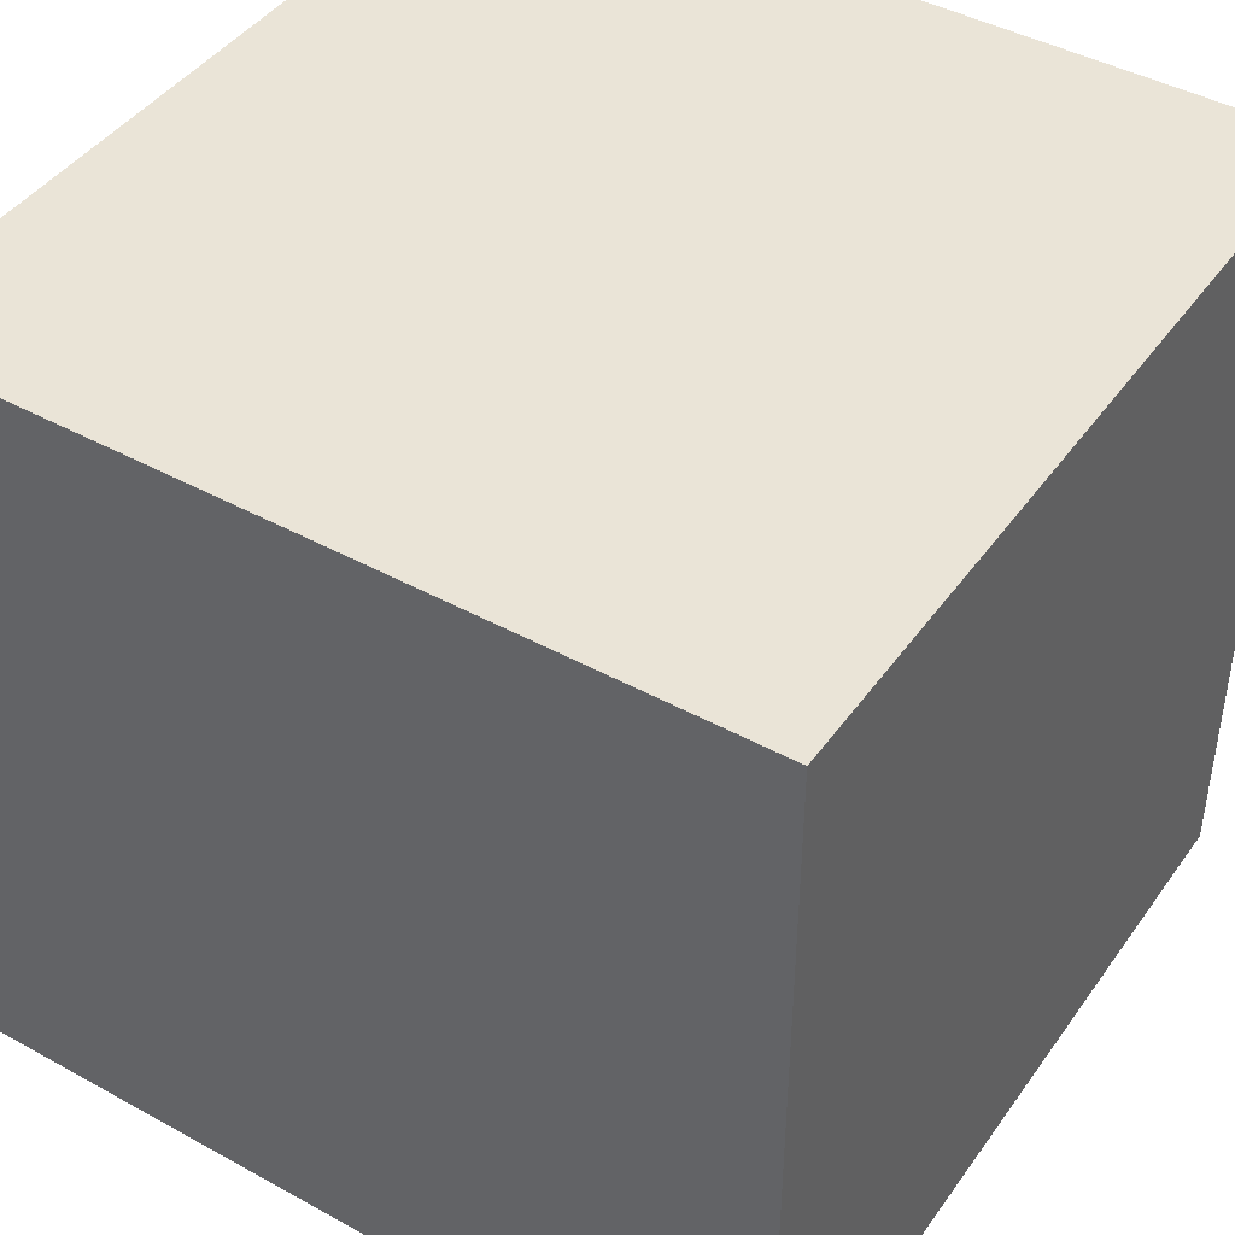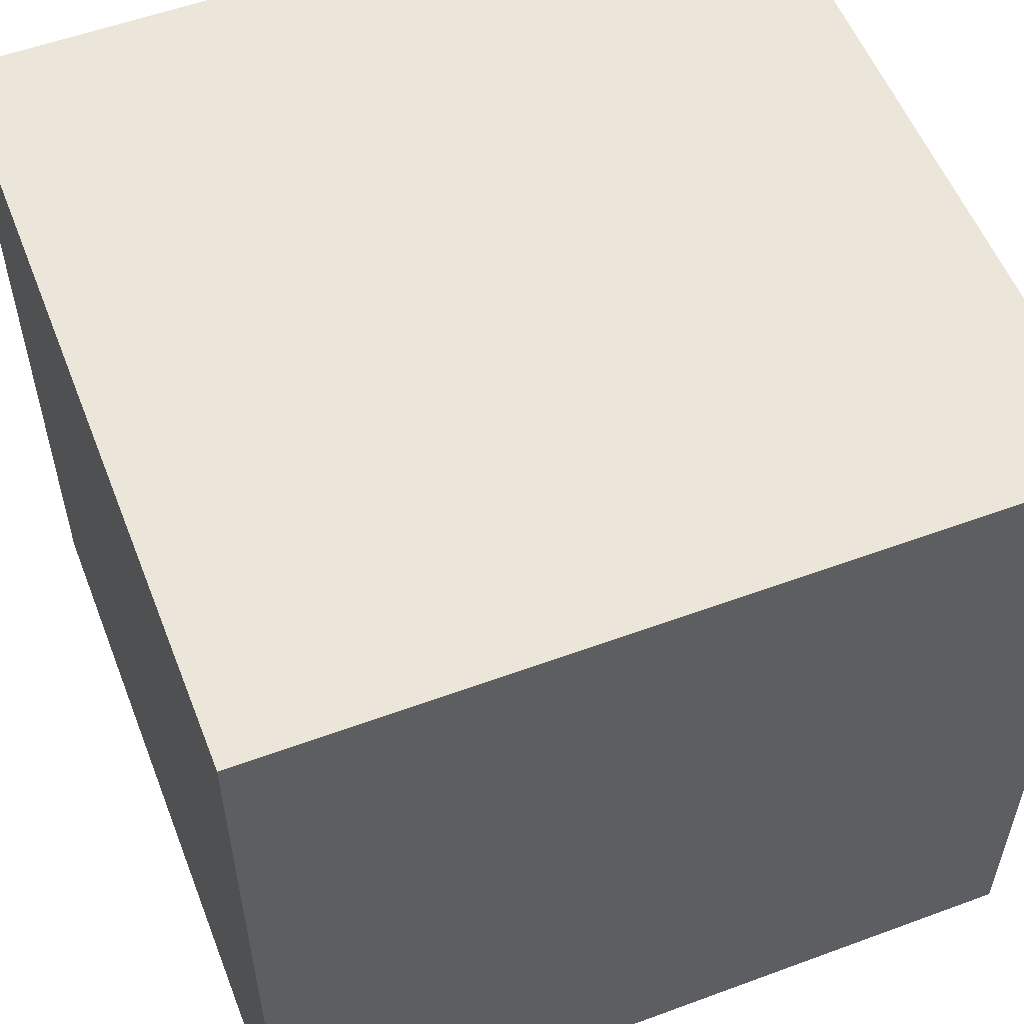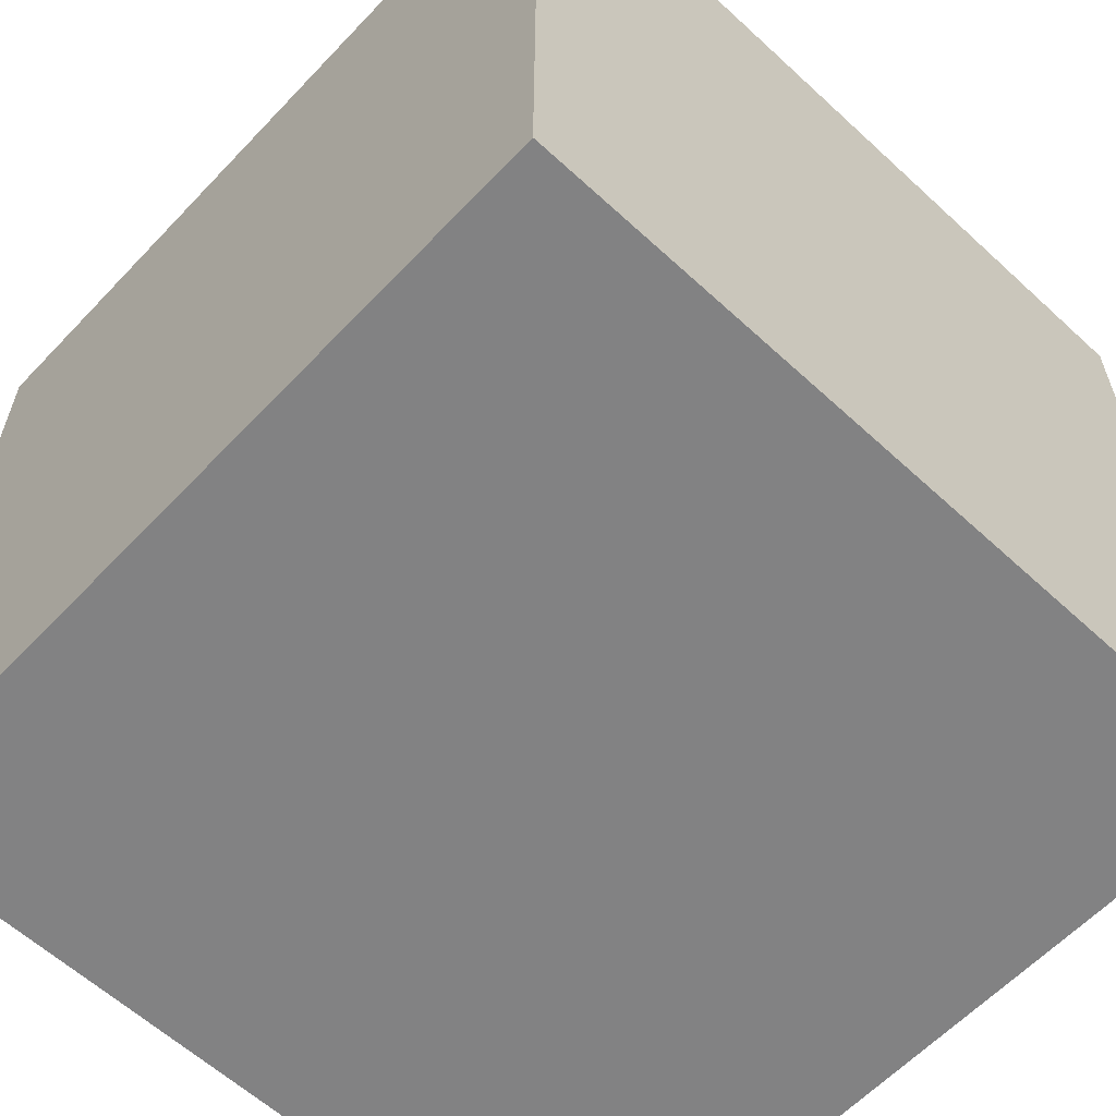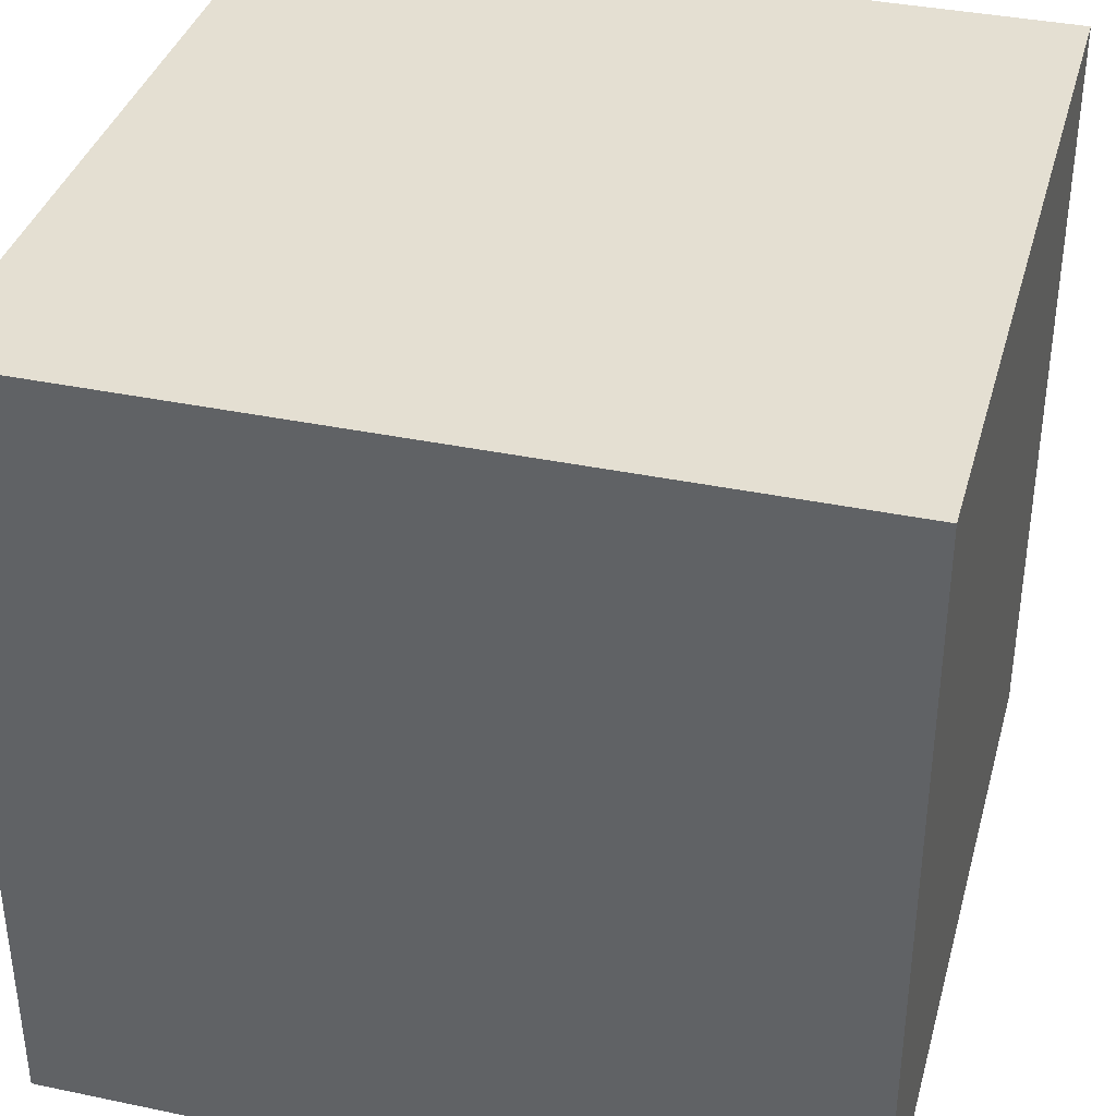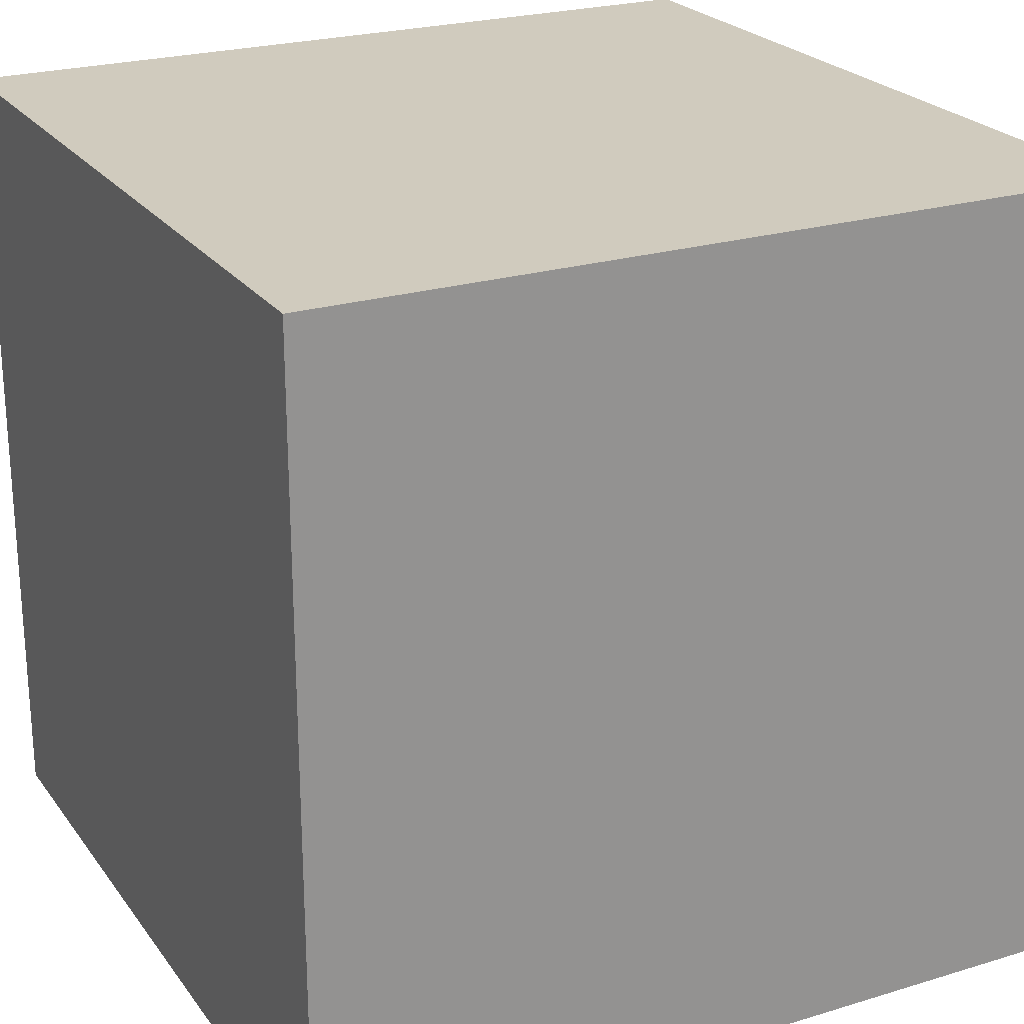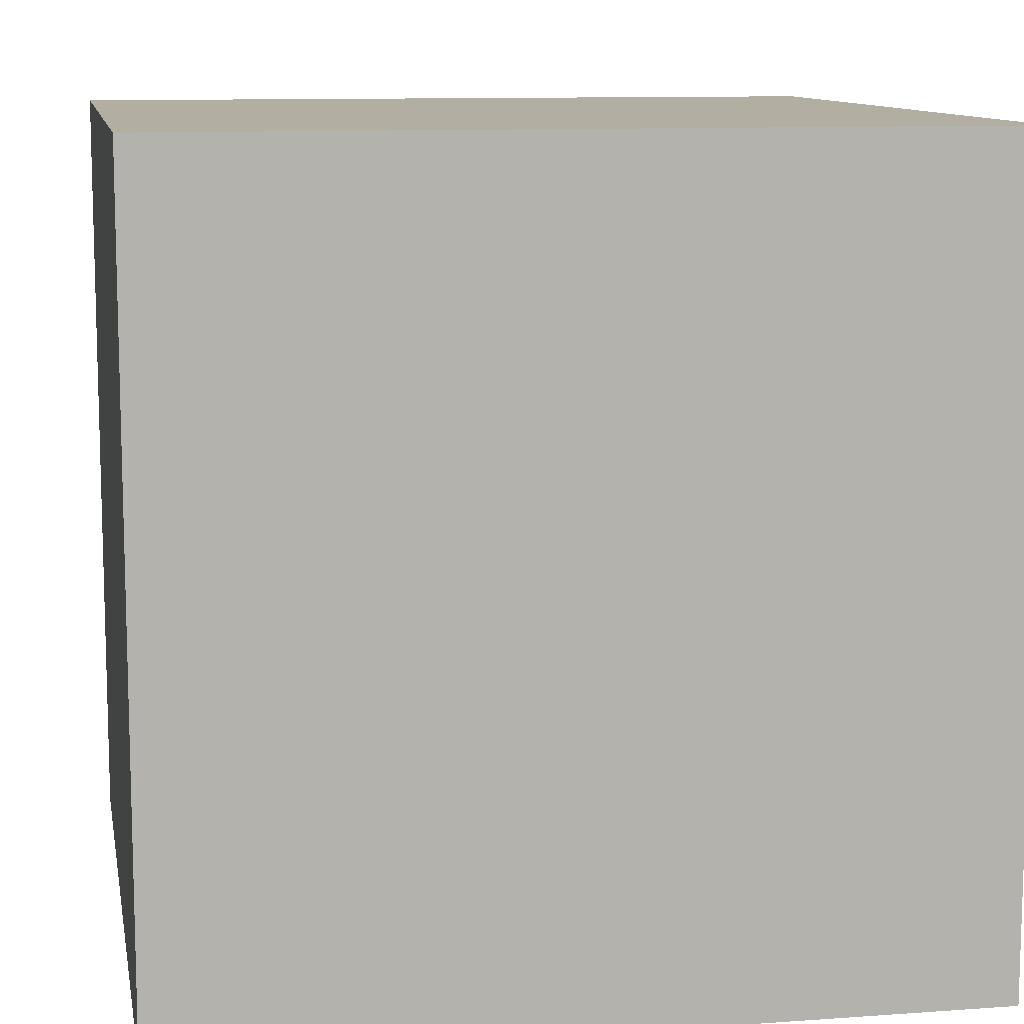
<metadata>
{"format":"obj","ext":"obj","renderer":"f3d","projection":"perspective","resolution":1024,"background":"white","views":[{"elev":43.7,"azim":32.9,"up":"+Z"},{"elev":55.6,"azim":68.8,"up":"+Y"},{"elev":-60.8,"azim":-133.2,"up":"+Z"},{"elev":37.0,"azim":15.1,"up":"+Y"},{"elev":23.6,"azim":63.0,"up":"+Z"},{"elev":10.7,"azim":-100.2,"up":"+Y"}]}
</metadata>
<code>
o Cube
v 1 -1 -1
v 1 -1 1
v -1 -1 1
v -1 -1 -1
v 1 1 -1
v 1 1 1
v -1 1 1
v -1 1 -1
f 2 3 4
f 5 8 7
f 5 6 2
f 2 6 7
f 3 7 8
f 1 4 8
f 1 2 4
f 6 5 7
f 1 5 2
f 3 2 7
f 4 3 8
f 5 1 8

</code>
